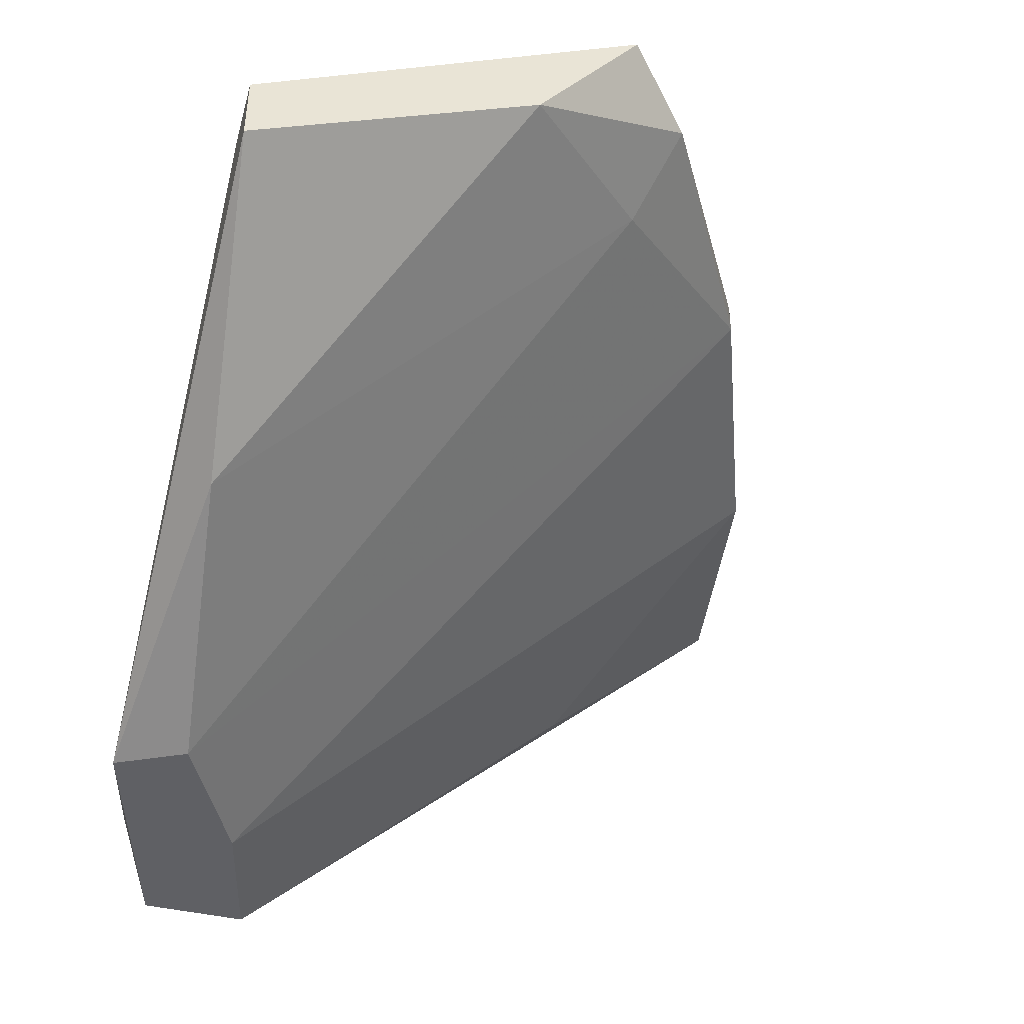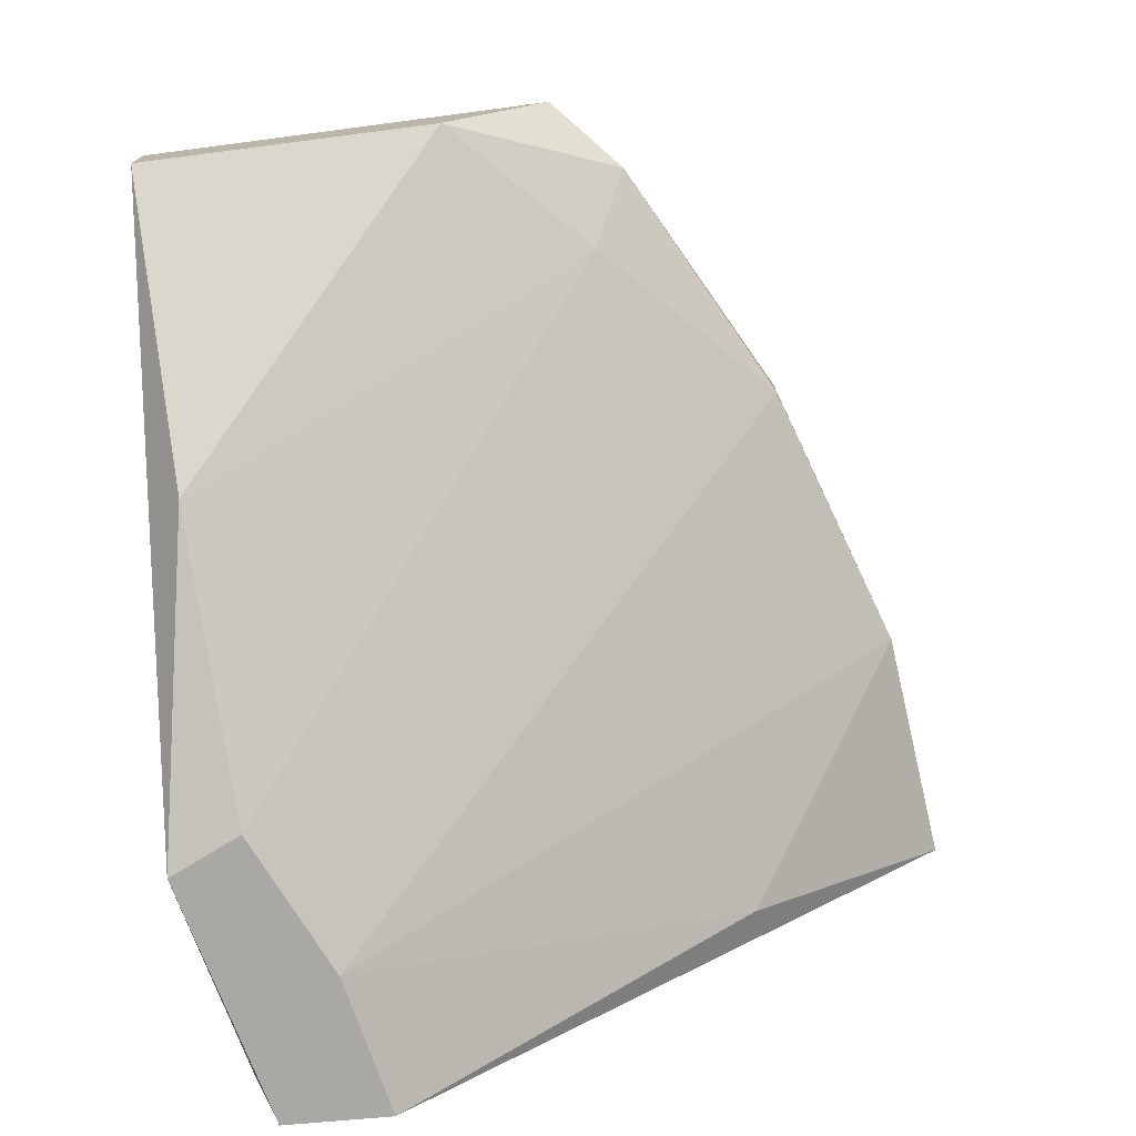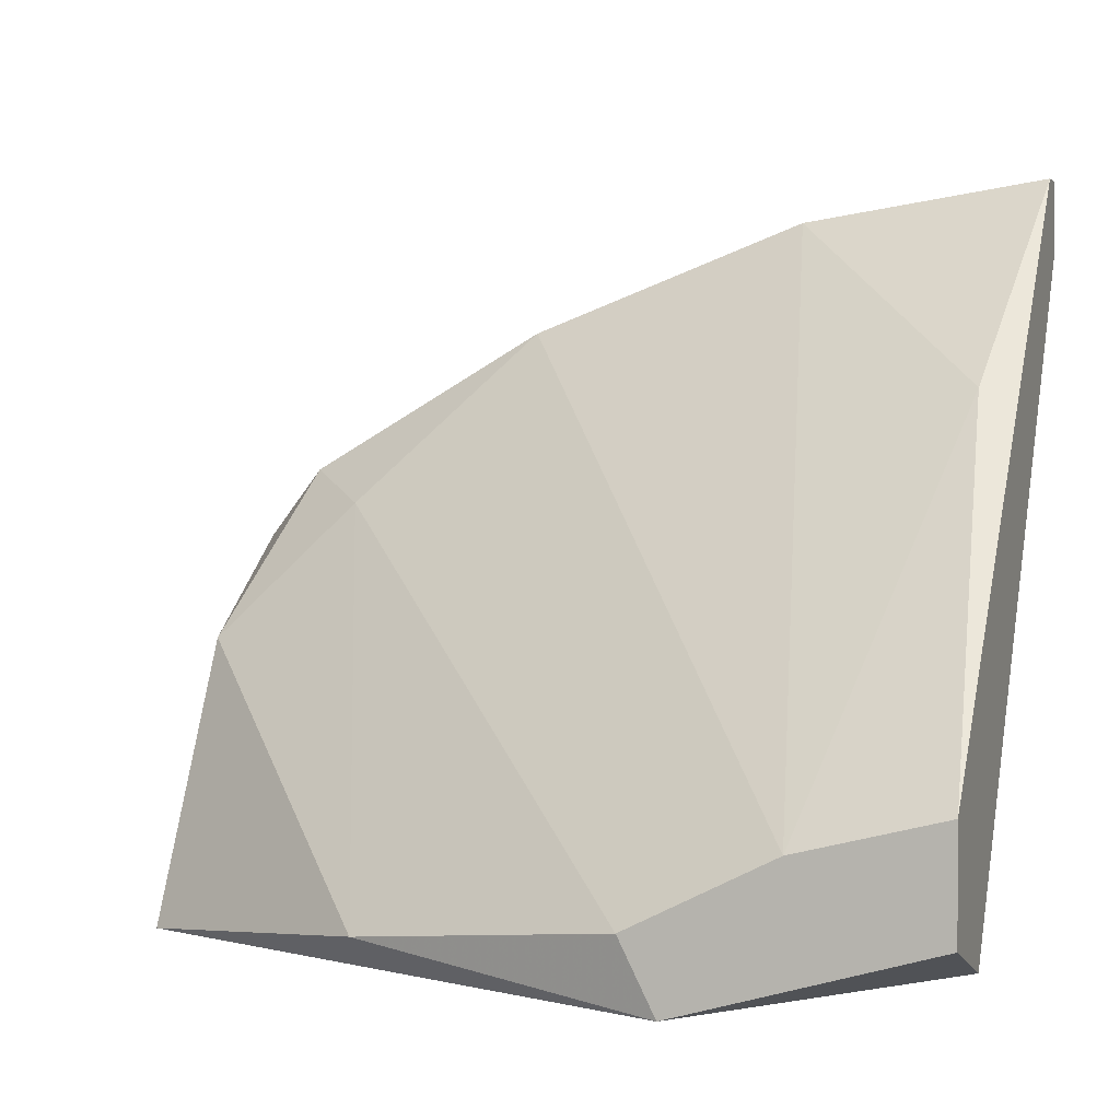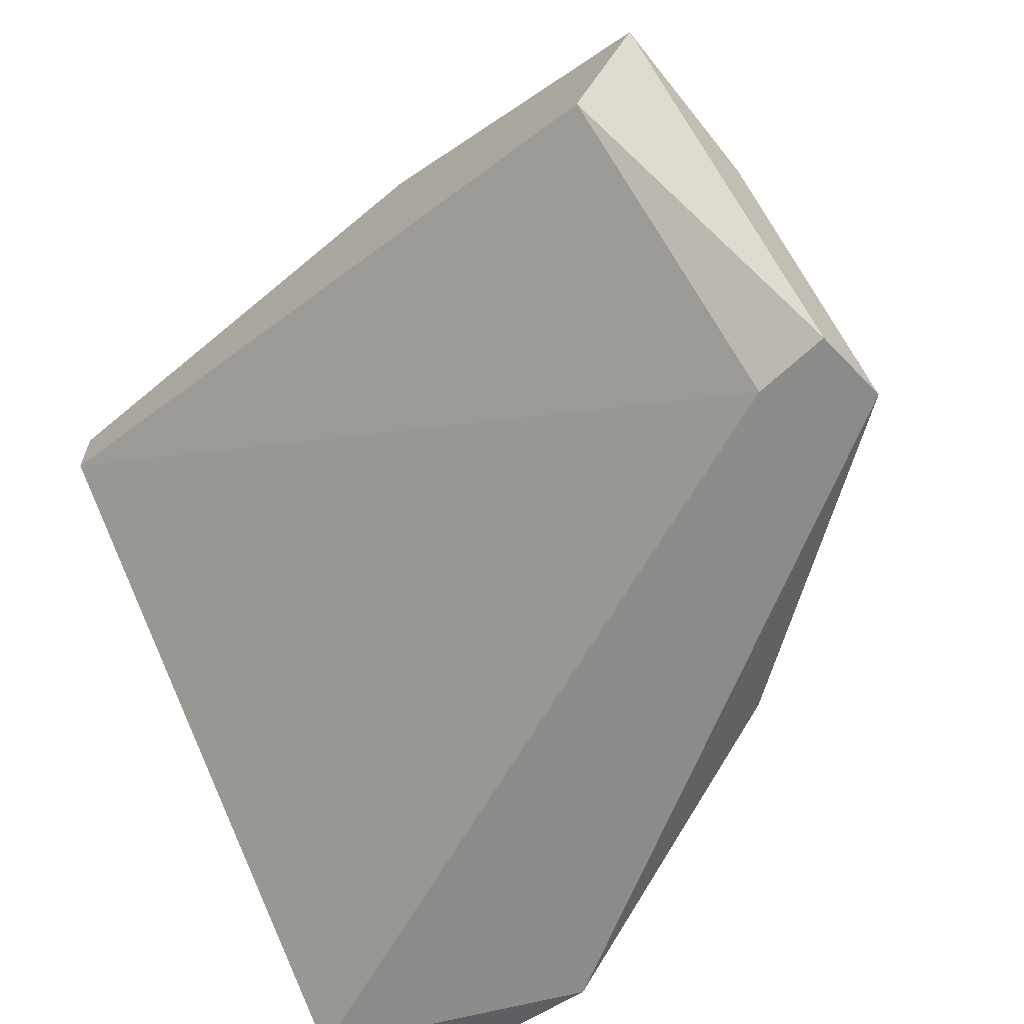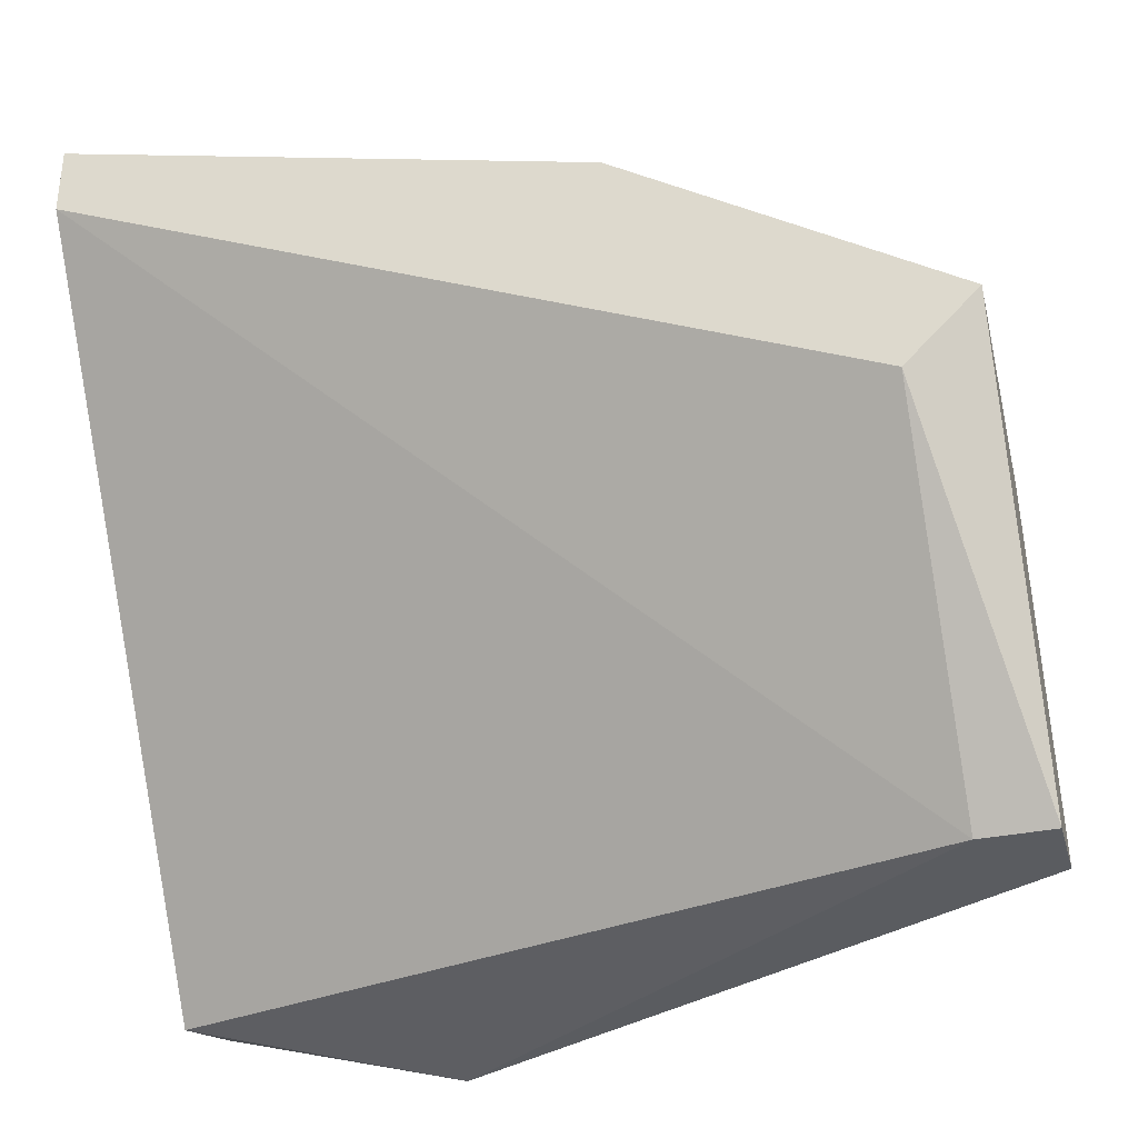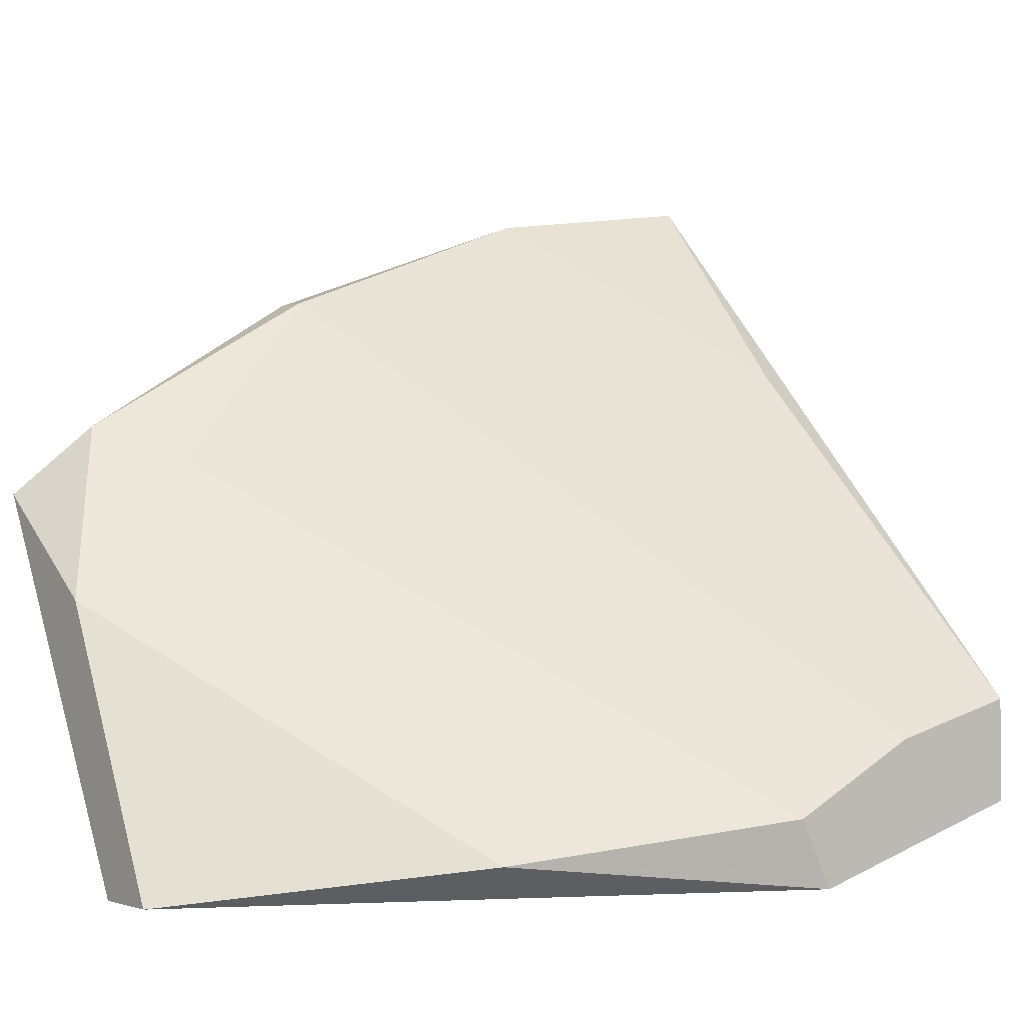
<metadata>
{"format":"obj","ext":"obj","renderer":"f3d","projection":"perspective","resolution":1024,"background":"white","views":[{"elev":-43.4,"azim":-105.4,"up":"+Y"},{"elev":-74.9,"azim":-85.0,"up":"+Y"},{"elev":1.5,"azim":18.2,"up":"+Z"},{"elev":-63.7,"azim":-136.3,"up":"+Z"},{"elev":-34.3,"azim":-164.8,"up":"+Z"},{"elev":-1.0,"azim":-36.7,"up":"+Z"}]}
</metadata>
<code>
v -0.5837 -0.03097 0.1242
v -0.6273 -0.03286 0.09575
v -0.6273 -0.02908 0.09575
v -0.5819 -0.04233 0.09765
v -0.5819 -0.0177 0.1318
v -0.6235 -0.0196 0.1204
v -0.597 -0.04802 0.09955
v -0.6235 -0.0177 0.1128
v -0.5951 -0.0196 0.1336
v -0.5819 -0.04802 0.1052
v -0.6235 -0.02908 0.09575
v -0.5951 -0.04802 0.09575
v -0.6273 -0.02528 0.1109
v -0.5819 -0.0177 0.1355
v -0.6103 -0.0196 0.128
v -0.6273 -0.0177 0.1166
v -0.6122 -0.04233 0.09765
v -0.5894 -0.04802 0.1033
v -0.6197 -0.02339 0.1185
v -0.6103 -0.0177 0.128
v -0.5819 -0.04802 0.09955
v -0.5819 -0.0196 0.1355
f 10 14 22
f 4 5 10
f 2 3 11
f 5 4 11
f 3 8 11
f 8 5 11
f 10 7 12
f 2 11 12
f 11 4 12
f 3 2 13
f 5 8 14
f 10 5 14
f 8 3 16
f 3 13 16
f 13 6 16
f 14 8 16
f 2 12 17
f 12 7 17
f 13 2 17
f 1 9 18
f 7 10 18
f 10 1 18
f 15 7 18
f 9 15 18
f 6 13 19
f 15 6 19
f 7 15 19
f 17 7 19
f 13 17 19
f 9 14 20
f 6 15 20
f 15 9 20
f 14 16 20
f 16 6 20
f 4 10 21
f 10 12 21
f 12 4 21
f 9 1 22
f 1 10 22
f 14 9 22

</code>
